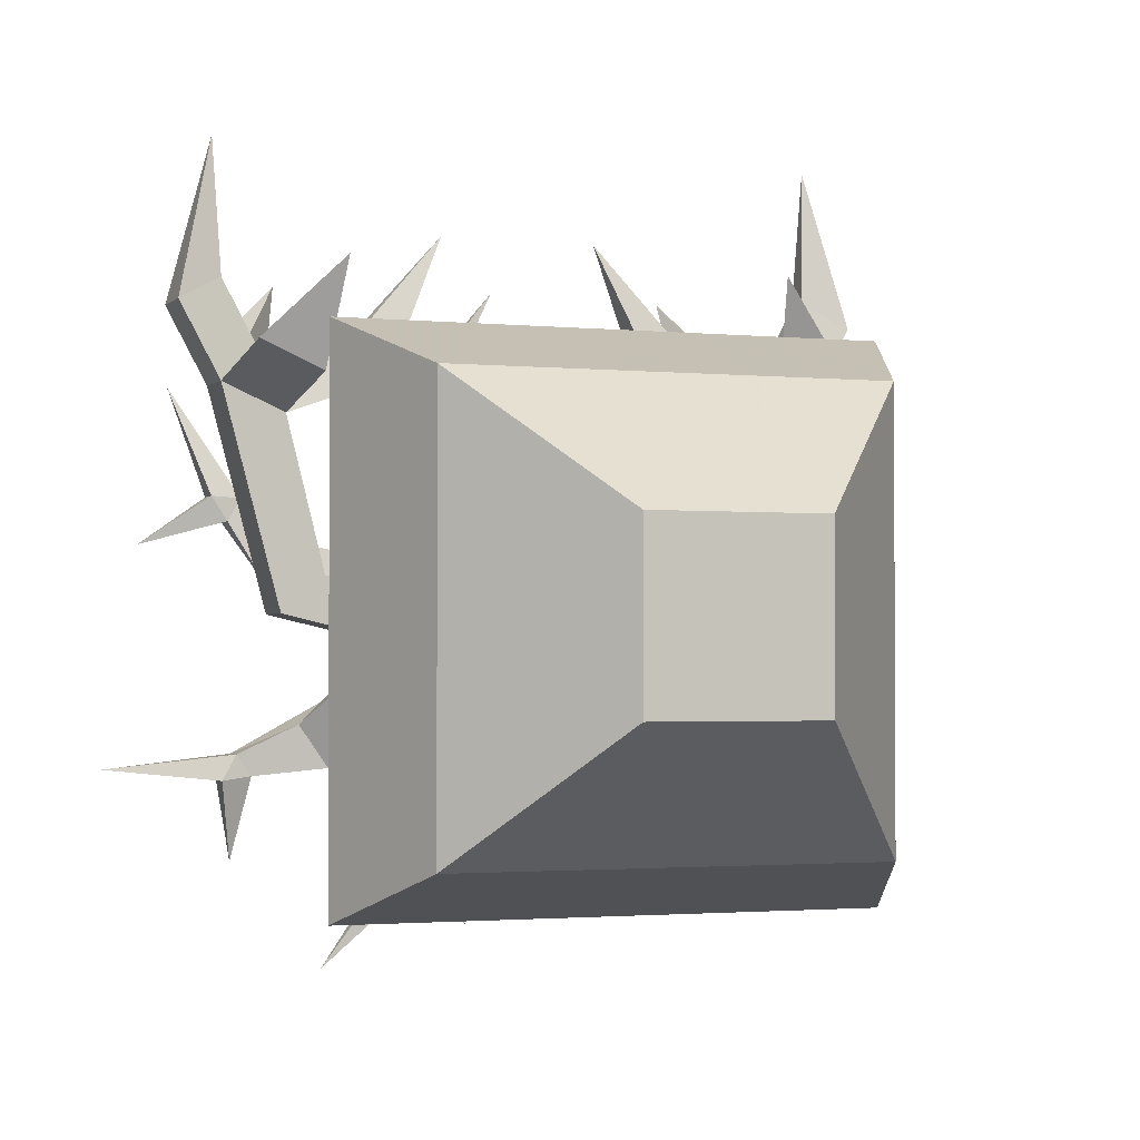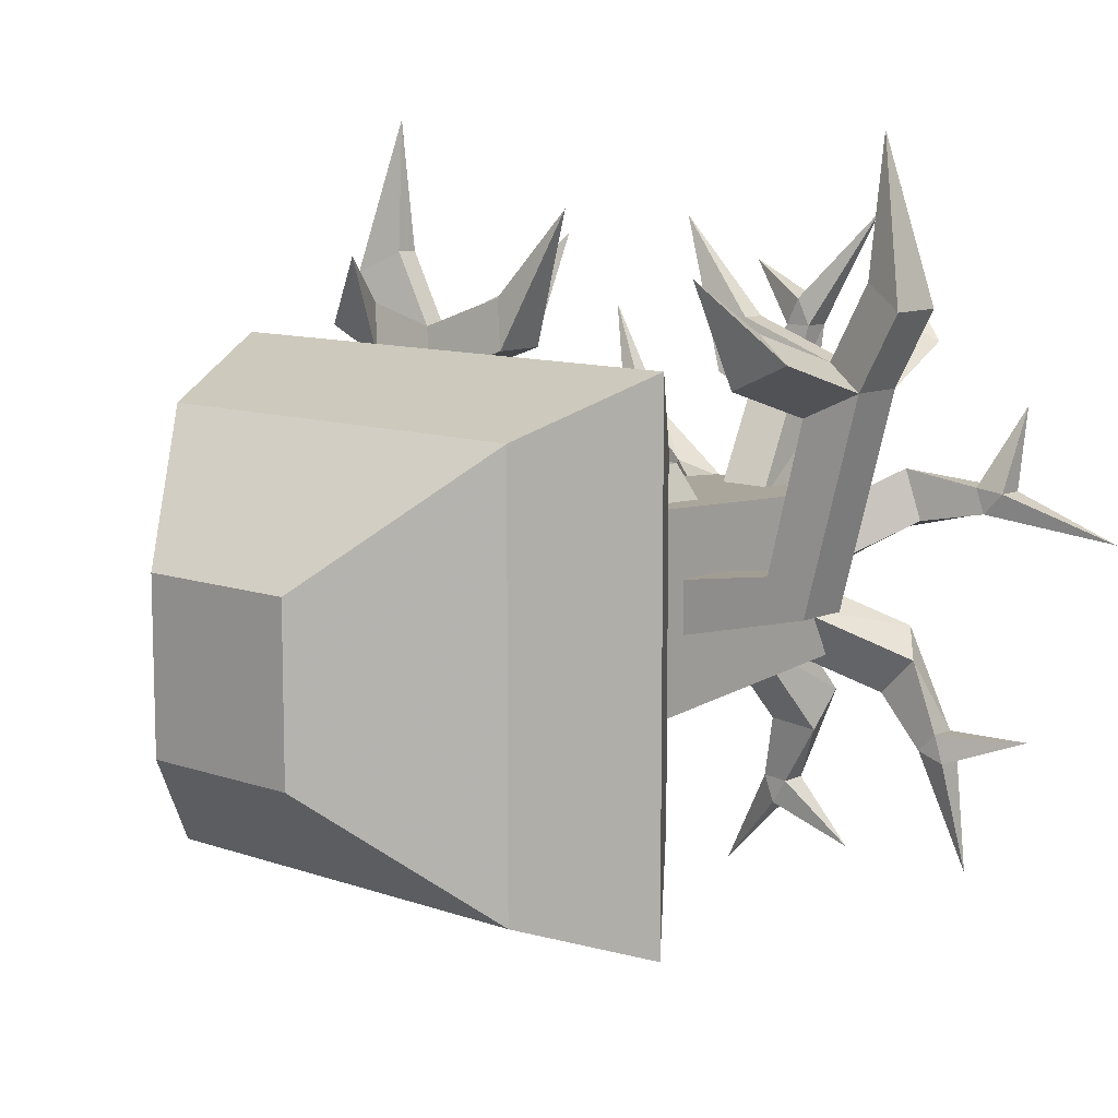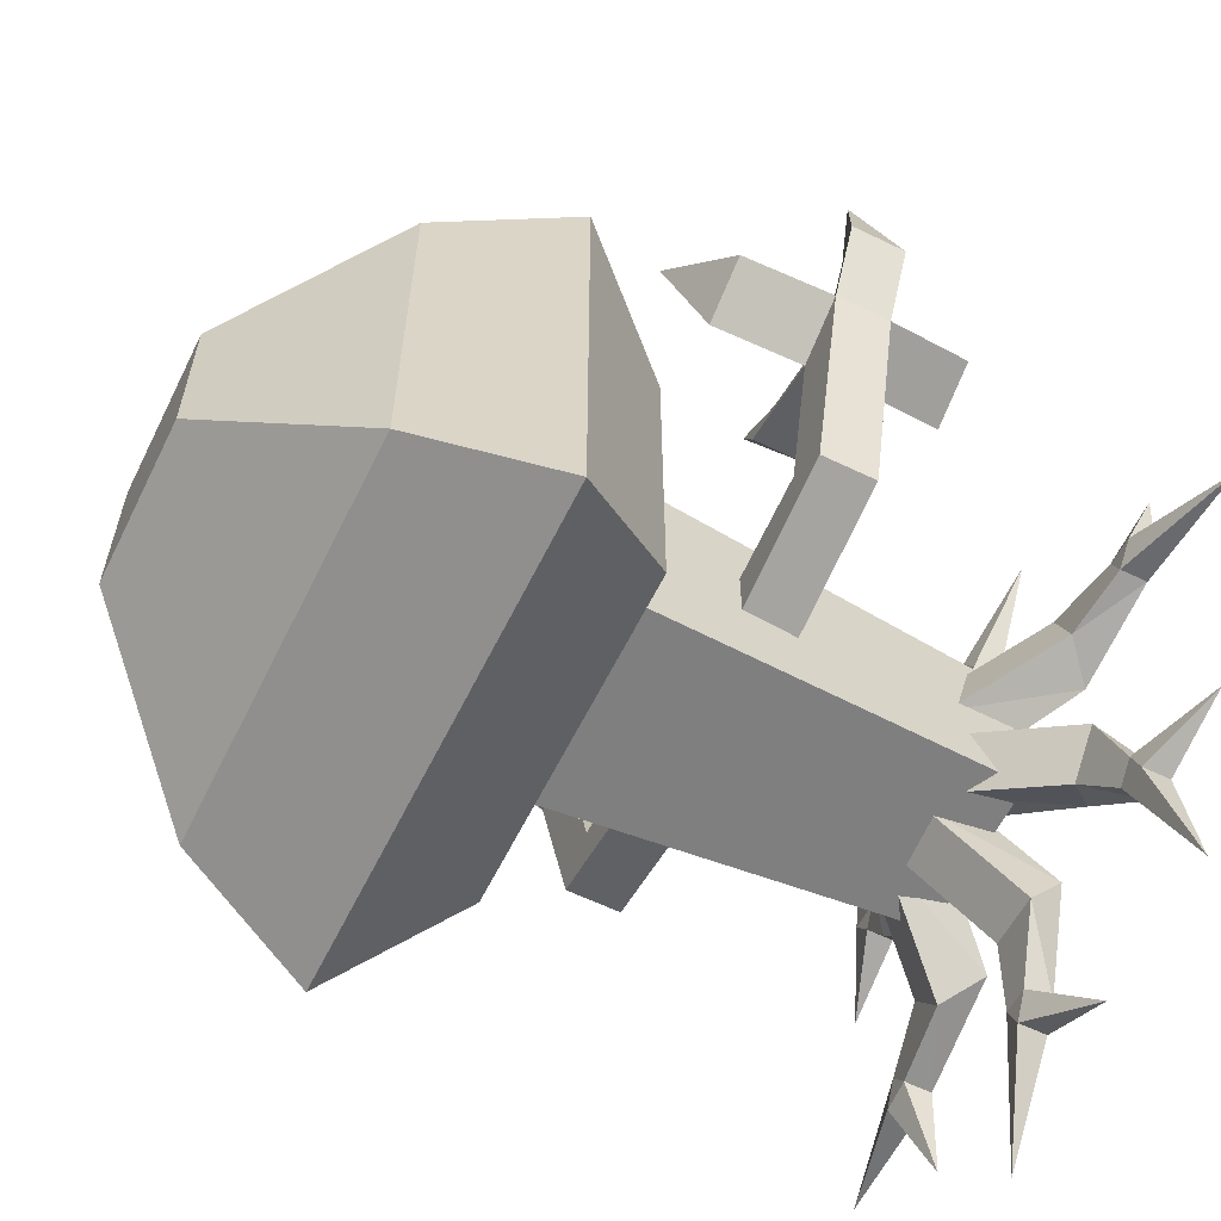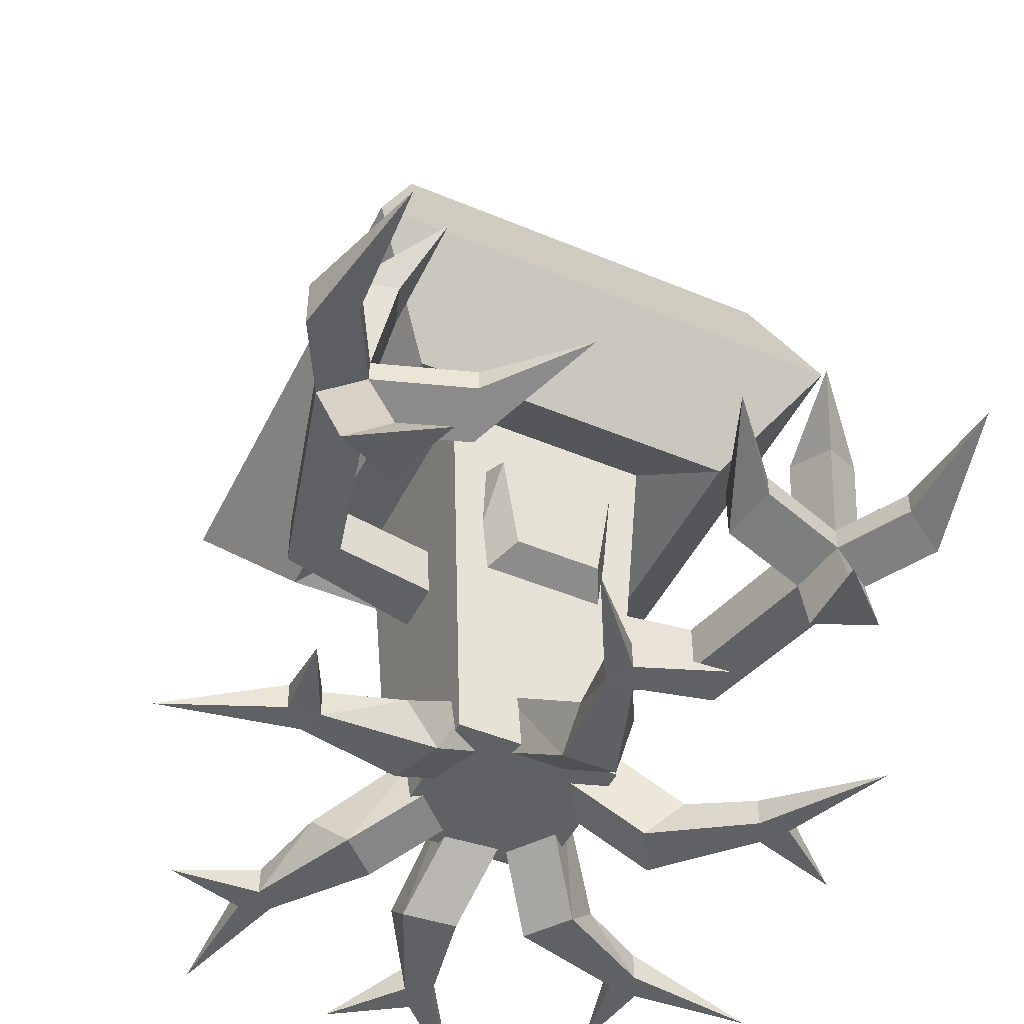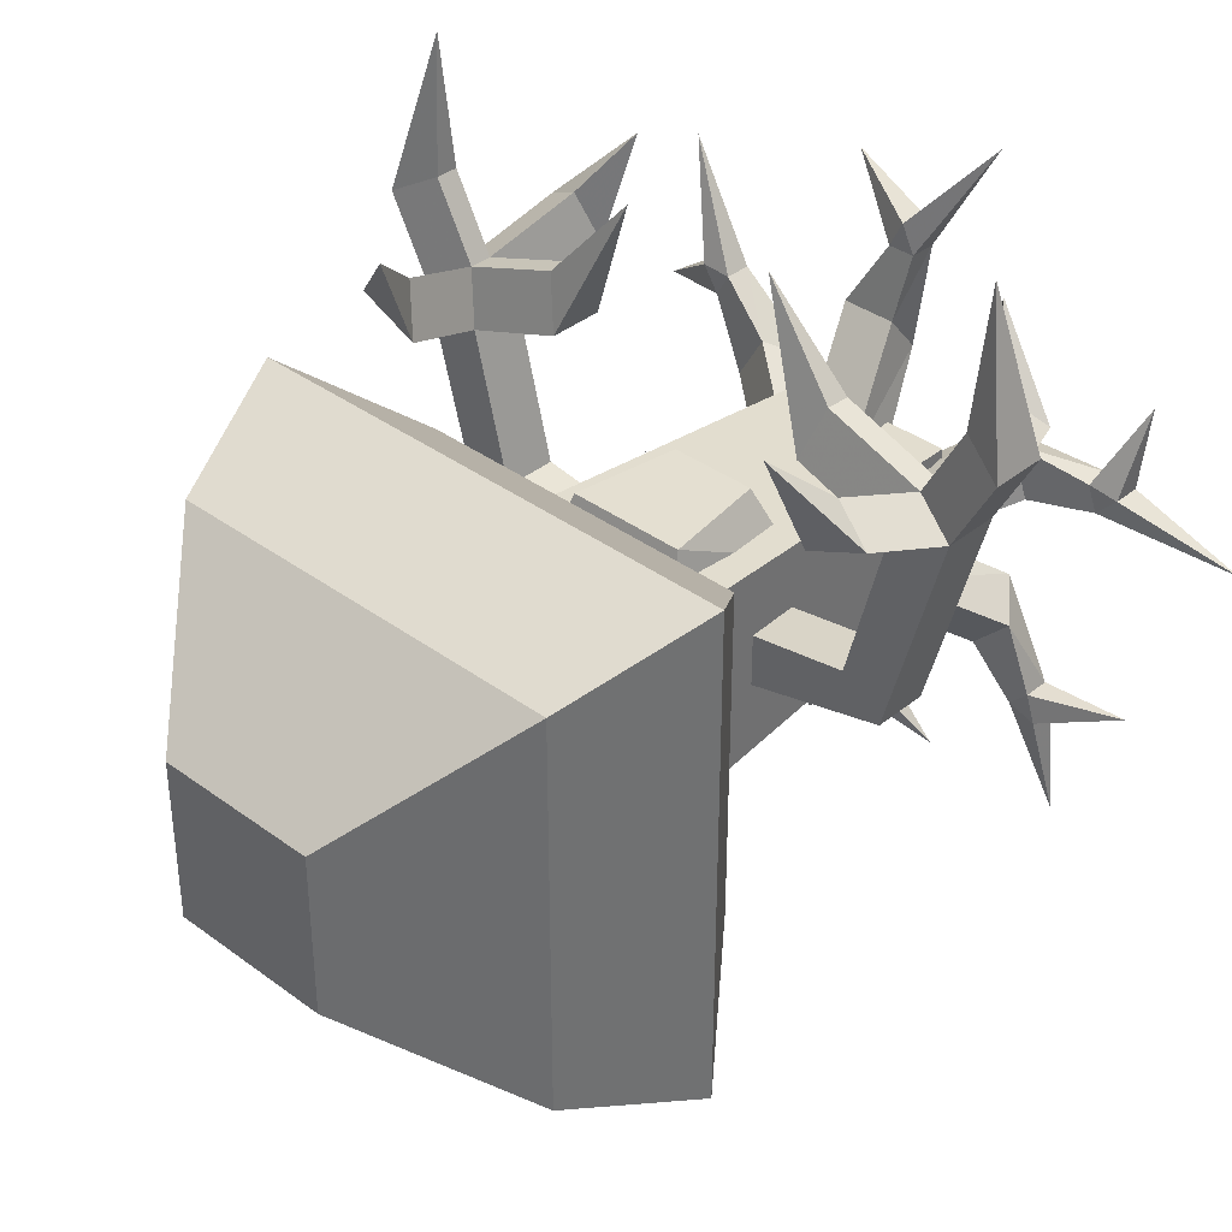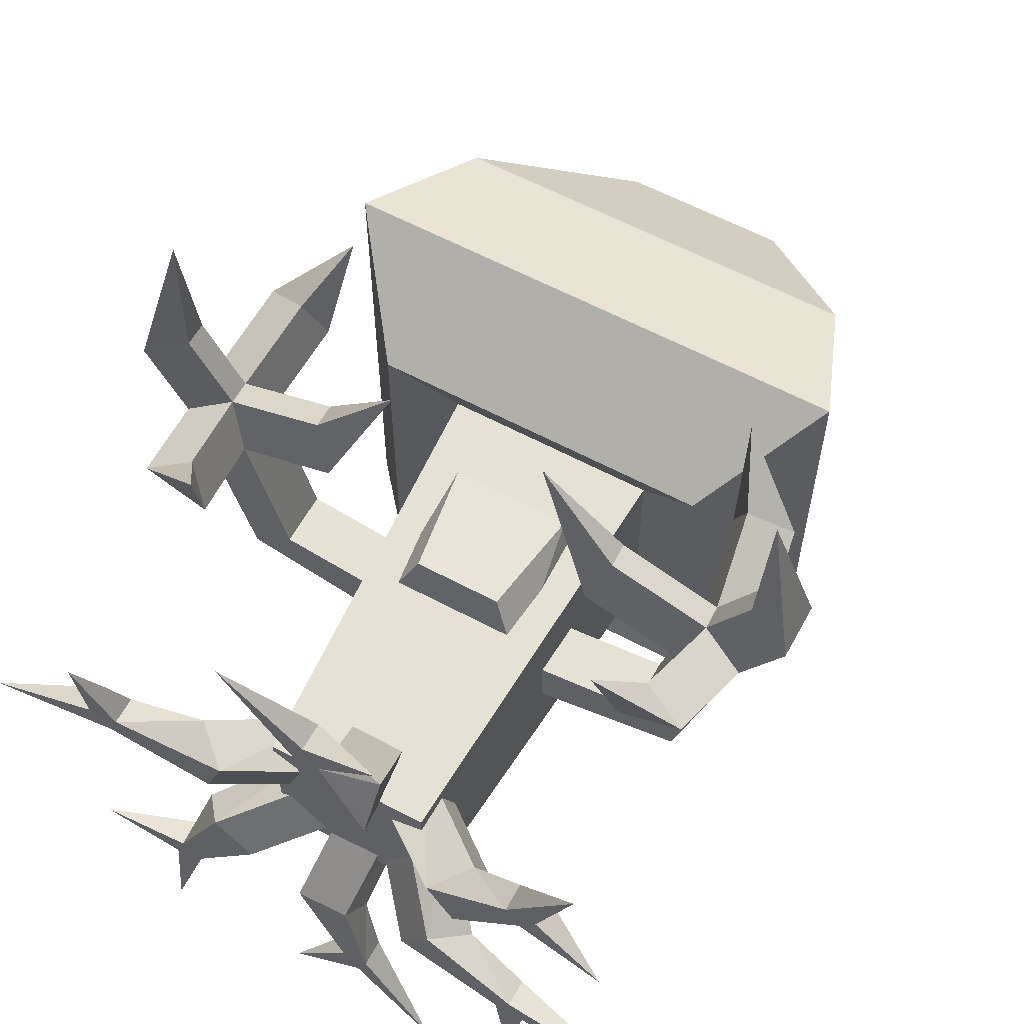
<metadata>
{"format":"obj","ext":"obj","renderer":"f3d","projection":"perspective","resolution":1024,"background":"white","views":[{"elev":-2.0,"azim":159.4,"up":"+Z"},{"elev":10.2,"azim":-137.9,"up":"+Z"},{"elev":-61.1,"azim":-116.2,"up":"+Z"},{"elev":-47.2,"azim":-25.4,"up":"+Y"},{"elev":36.8,"azim":-136.4,"up":"+Z"},{"elev":60.5,"azim":28.6,"up":"+Z"}]}
</metadata>
<code>
o FrontRightLeg
v -1.333 -0.01689 0.1842
v -0.9515 -0.01689 0.6472
v -0.9271 0.1 0.3374
v -0.9271 -0 0.3374
v -0.816 0.1 0.3502
v -0.816 0 0.3502
v -0.8502 0.1 0.2563
v -0.8502 0 0.2563
v -0.2817 0.4366 -0.003882
v -0.6013 0.1366 0.2093
v -0.5329 0.1366 0.3973
v -0.2133 0.4366 0.1841
v -0.1877 0.2634 -0.03808
v -0.4665 0.01582 0.1603
v -0.3981 0.01582 0.3482
v -0.1193 0.2634 0.1499
f 16 14 13
f 16 15 14
f 12 10 11
f 12 9 10
f 12 11 15
f 16 12 15
f 14 9 13
f 14 10 9
f 12 13 9
f 12 16 13
f 10 8 7
f 10 14 8
f 11 5 6
f 15 11 6
f 10 7 5
f 11 10 5
f 14 6 8
f 14 15 6
f 8 1 7
f 3 1 4
f 7 1 3
f 4 1 8
f 6 5 2
f 4 6 2
f 5 3 2
f 3 4 2
f 5 7 3
f 8 6 4
o BackRightLeg
v -0.7302 -0.01689 -1.13
v -0.9887 -0.01689 -0.5888
v -0.6976 0.1 -0.6976
v -0.6976 -0 -0.6976
v -0.6623 0.1 -0.5916
v -0.6623 0 -0.5916
v -0.5916 0.1 -0.6623
v -0.5916 0 -0.6623
v -0.1155 0.4366 -0.257
v -0.4438 0.1366 -0.4565
v -0.5853 0.1366 -0.315
v -0.257 0.4366 -0.1155
v -0.04483 0.2634 -0.1862
v -0.3424 0.01582 -0.3551
v -0.4839 0.01582 -0.2137
v -0.1862 0.2634 -0.04483
f 32 30 29
f 32 31 30
f 28 26 27
f 28 25 26
f 28 27 31
f 32 28 31
f 30 25 29
f 30 26 25
f 28 29 25
f 28 32 29
f 26 24 23
f 26 30 24
f 27 21 22
f 31 27 22
f 26 23 21
f 27 26 21
f 30 22 24
f 30 31 22
f 24 17 23
f 19 17 20
f 23 17 19
f 20 17 24
f 22 21 18
f 20 22 18
f 21 19 18
f 19 20 18
f 21 23 19
f 24 22 20
o BackMiddleLeg
v 0.3963 -0.01689 -1.286
v -0.1845 -0.01689 -1.136
v 0.08599 0.1 -0.9828
v 0.08599 -0 -0.9828
v 0.02746 0.1 -0.8876
v 0.02746 0 -0.8876
v 0.1271 0.1 -0.8789
v 0.1271 0 -0.8789
v 0.1226 0.4366 -0.2537
v 0.06438 0.1366 -0.6334
v -0.1349 0.1366 -0.6508
v -0.07666 0.4366 -0.2711
v 0.1139 0.2634 -0.1541
v 0.05188 0.01582 -0.4906
v -0.1474 0.01582 -0.508
v -0.08538 0.2634 -0.1715
f 48 46 45
f 48 47 46
f 44 42 43
f 44 41 42
f 44 43 47
f 48 44 47
f 46 41 45
f 46 42 41
f 44 45 41
f 44 48 45
f 42 40 39
f 42 46 40
f 43 37 38
f 47 43 38
f 42 39 37
f 43 42 37
f 46 38 40
f 46 47 38
f 40 33 39
f 35 33 36
f 39 33 35
f 36 33 40
f 38 37 34
f 36 38 34
f 37 35 34
f 35 36 34
f 37 39 35
f 40 38 36
o BackLeftLeg
v 1.24 -0.01689 -0.5229
v 0.7516 -0.01689 -0.8714
v 0.8082 0.1 -0.5659
v 0.8082 -0 -0.5659
v 0.6976 0.1 -0.5495
v 0.6976 0 -0.5495
v 0.7549 0.1 -0.4676
v 0.7549 0 -0.4676
v 0.2731 0.4366 -0.06916
v 0.5266 0.1366 -0.3578
v 0.4119 0.1366 -0.5217
v 0.1584 0.4366 -0.233
v 0.1912 0.2634 -0.01181
v 0.4091 0.01582 -0.2756
v 0.2944 0.01582 -0.4394
v 0.07649 0.2634 -0.1756
f 64 62 61
f 64 63 62
f 60 58 59
f 60 57 58
f 60 59 63
f 64 60 63
f 62 57 61
f 62 58 57
f 60 61 57
f 60 64 61
f 58 56 55
f 58 62 56
f 59 53 54
f 63 59 54
f 58 55 53
f 59 58 53
f 62 54 56
f 62 63 54
f 56 49 55
f 51 49 52
f 55 49 51
f 52 49 56
f 54 53 50
f 52 54 50
f 53 51 50
f 51 52 50
f 53 55 51
f 56 54 52
o FrontLeftLeg
v 0.9979 -0.01689 0.9026
v 1.107 -0.01689 0.3129
v 0.8544 0.1 0.4933
v 0.8544 -0 0.4933
v 0.7928 0.1 0.4
v 0.7928 0 0.4
v 0.7428 0.1 0.4866
v 0.7428 0 0.4866
v 0.1781 0.4366 0.2183
v 0.5468 0.1366 0.326
v 0.6468 0.1366 0.1528
v 0.2781 0.4366 0.0451
v 0.09151 0.2634 0.1683
v 0.4227 0.01582 0.2543
v 0.5227 0.01582 0.08114
v 0.1915 0.2634 -0.004904
f 80 78 77
f 80 79 78
f 76 74 75
f 76 73 74
f 76 75 79
f 80 76 79
f 78 73 77
f 78 74 73
f 76 77 73
f 76 80 77
f 74 72 71
f 74 78 72
f 75 69 70
f 79 75 70
f 74 71 69
f 75 74 69
f 78 70 72
f 78 79 70
f 72 65 71
f 67 65 68
f 71 65 67
f 68 65 72
f 70 69 66
f 68 70 66
f 69 67 66
f 67 68 66
f 69 71 67
f 72 70 68
o RightArm
v -0.8766 1 0.03572
v -0.7234 1 0.1643
v -0.3 1 0.1
v -0.3 1 -0.1
v -0.8766 1.2 0.03572
v -0.7234 1.2 0.1643
v -0.3 1.2 0.1
v -0.3 1.2 -0.1
v -1.085 1 0.8096
v -1.085 1.2 0.8096
v -0.8618 1 0.7096
v -0.8618 1.2 0.7096
v -0.9281 1.059 0.8937
v -0.9265 1.144 0.8957
v -0.805 0.6672 0.8364
v -0.8712 0.7259 1.02
v -1.028 0.6672 0.9364
v -0.5049 0.9971 0.8359
v -0.5712 1.056 1.02
v -0.5696 1.141 1.022
v -0.5049 1.197 0.8359
v -1.23 1.199 1.079
v -1.072 1.143 1.165
v -1.073 1.058 1.163
v -1.23 0.9989 1.079
v -1.035 1.514 0.9213
v -0.8764 1.458 1.007
v -0.8118 1.514 0.8213
v -0.7741 1.667 1.188
v -1.096 1.098 1.651
v -0.2825 1.095 1.35
v -0.7431 0.5598 1.22
f 106 108 109
f 108 107 109
f 107 106 109
f 105 102 110
f 104 105 110
f 103 104 110
f 102 103 110
f 101 98 111
f 100 101 111
f 99 100 111
f 98 99 111
f 95 97 112
f 97 96 112
f 96 95 112
f 90 92 108
f 90 108 106
f 92 94 108
f 94 107 108
f 94 90 107
f 90 106 107
f 89 90 102
f 89 102 105
f 93 89 104
f 89 105 104
f 94 93 104
f 94 104 103
f 90 94 102
f 94 103 102
f 92 91 101
f 91 98 101
f 94 92 101
f 94 101 100
f 93 94 99
f 94 100 99
f 91 93 99
f 91 99 98
f 91 89 97
f 91 97 95
f 89 93 97
f 93 96 97
f 93 91 96
f 91 95 96
f 82 81 91
f 81 89 91
f 85 86 92
f 85 92 90
f 86 82 92
f 82 91 92
f 81 85 89
f 85 90 89
f 85 81 84
f 85 84 88
f 83 87 88
f 83 88 84
f 82 86 83
f 86 87 83
f 85 88 86
f 88 87 86
f 81 82 84
f 82 83 84
o Head
v 0.28 0.92 0.23
v 0.16 1 0.4739
v -0.16 1 0.4739
v -0.28 0.92 0.23
v 0.28 1.48 0.23
v 0.22 1.4 0.4739
v -0.22 1.4 0.4739
v -0.28 1.48 0.23
f 117 113 120
f 113 116 120
f 115 119 116
f 119 120 116
f 114 118 115
f 118 119 115
f 113 117 118
f 113 118 114
f 117 120 118
f 120 119 118
f 113 114 115
f 113 115 116
o LeftArm
v 0.8766 1 0.03572
v 0.7234 1 0.1643
v 0.3 1 0.1
v 0.3 1 -0.1
v 0.8766 1.2 0.03572
v 0.7234 1.2 0.1643
v 0.3 1.2 0.1
v 0.3 1.2 -0.1
v 1.085 1 0.8096
v 1.085 1.2 0.8096
v 0.8618 1 0.7096
v 0.8618 1.2 0.7096
v 0.9281 1.059 0.8937
v 0.9265 1.144 0.8957
v 0.805 0.6672 0.8364
v 0.8712 0.7259 1.02
v 1.028 0.6672 0.9364
v 0.5049 0.9971 0.8359
v 0.5712 1.056 1.02
v 0.5696 1.141 1.022
v 0.5049 1.197 0.8359
v 1.23 1.199 1.079
v 1.072 1.143 1.165
v 1.073 1.058 1.163
v 1.23 0.9989 1.079
v 1.035 1.514 0.9213
v 0.8764 1.458 1.007
v 0.8118 1.514 0.8213
v 0.7741 1.667 1.188
v 1.096 1.098 1.651
v 0.2825 1.095 1.35
v 0.7431 0.5598 1.22
f 146 148 149
f 148 147 149
f 147 146 149
f 145 142 150
f 144 145 150
f 143 144 150
f 142 143 150
f 141 138 151
f 140 141 151
f 139 140 151
f 138 139 151
f 135 137 152
f 137 136 152
f 136 135 152
f 130 132 148
f 130 148 146
f 132 134 148
f 134 147 148
f 134 130 147
f 130 146 147
f 129 130 142
f 129 142 145
f 133 129 144
f 129 145 144
f 134 133 144
f 134 144 143
f 130 134 142
f 134 143 142
f 132 131 141
f 131 138 141
f 134 132 141
f 134 141 140
f 133 134 139
f 134 140 139
f 131 133 139
f 131 139 138
f 131 129 137
f 131 137 135
f 129 133 137
f 133 136 137
f 133 131 136
f 131 135 136
f 122 121 131
f 121 129 131
f 125 126 132
f 125 132 130
f 126 122 132
f 122 131 132
f 121 125 129
f 125 130 129
f 125 121 124
f 125 124 128
f 123 127 128
f 123 128 124
f 122 126 123
f 126 127 123
f 125 128 126
f 128 127 126
f 121 122 124
f 122 123 124
o FrontMiddleLeg
v -0.2828 -0.01689 1.315
v 0.2828 -0.01689 1.115
v -0 0.1 0.9866
v -0 -0 0.9866
v 0.05 0.1 0.8866
v 0.05 0 0.8866
v -0.05 0.1 0.8866
v -0.05 0 0.8866
v -0.1 0.4366 0.2634
v -0.008932 0.1366 0.6366
v 0.1911 0.1366 0.6366
v 0.1 0.4366 0.2634
v -0.1 0.2634 0.1634
v -0.008932 0.01582 0.4932
v 0.1911 0.01582 0.4932
v 0.1 0.2634 0.1634
f 168 166 165
f 168 167 166
f 164 162 163
f 164 161 162
f 164 163 167
f 168 164 167
f 166 161 165
f 166 162 161
f 164 165 161
f 164 168 165
f 162 160 159
f 162 166 160
f 163 157 158
f 167 163 158
f 162 159 157
f 163 162 157
f 166 158 160
f 166 167 158
f 160 153 159
f 155 153 156
f 159 153 155
f 156 153 160
f 158 157 154
f 156 158 154
f 157 155 154
f 155 156 154
f 157 159 155
f 160 158 156
o Body
v 0.3 0.2 -0.3
v 0.3 0.2 0.3
v -0.3 0.2 0.3
v -0.3 0.2 -0.3
v 0.39 1.7 -0.39
v 0.39 1.7 0.39
v -0.39 1.7 0.39
v -0.39 1.7 -0.39
v 0.624 1.6 -0.624
v -0.624 1.6 -0.624
v -0.624 1.6 0.624
v 0.624 1.6 0.624
v 0.936 2 -0.936
v 0.936 2 0.936
v -0.936 2 0.936
v -0.936 2 -0.936
v 0.7488 2.5 -0.7488
v -0.7488 2.5 -0.7488
v -0.7488 2.5 0.7488
v 0.7488 2.5 0.7488
v 0.2995 3 -0.2995
v 0.2995 3 0.2995
v -0.2995 3 0.2995
v -0.2995 3 -0.2995
f 189 192 191
f 189 191 190
f 185 186 189
f 186 192 189
f 186 187 192
f 187 191 192
f 187 188 190
f 187 190 191
f 188 185 189
f 188 189 190
f 182 181 185
f 182 185 188
f 183 182 187
f 182 188 187
f 184 183 187
f 184 187 186
f 181 184 186
f 181 186 185
f 177 178 184
f 177 184 181
f 178 179 183
f 178 183 184
f 179 180 182
f 179 182 183
f 180 177 181
f 180 181 182
f 174 173 180
f 173 177 180
f 175 174 180
f 175 180 179
f 176 175 179
f 176 179 178
f 173 176 178
f 173 178 177
f 173 169 176
f 169 172 176
f 171 175 176
f 171 176 172
f 170 174 171
f 174 175 171
f 169 173 170
f 173 174 170
f 169 170 171
f 169 171 172

</code>
